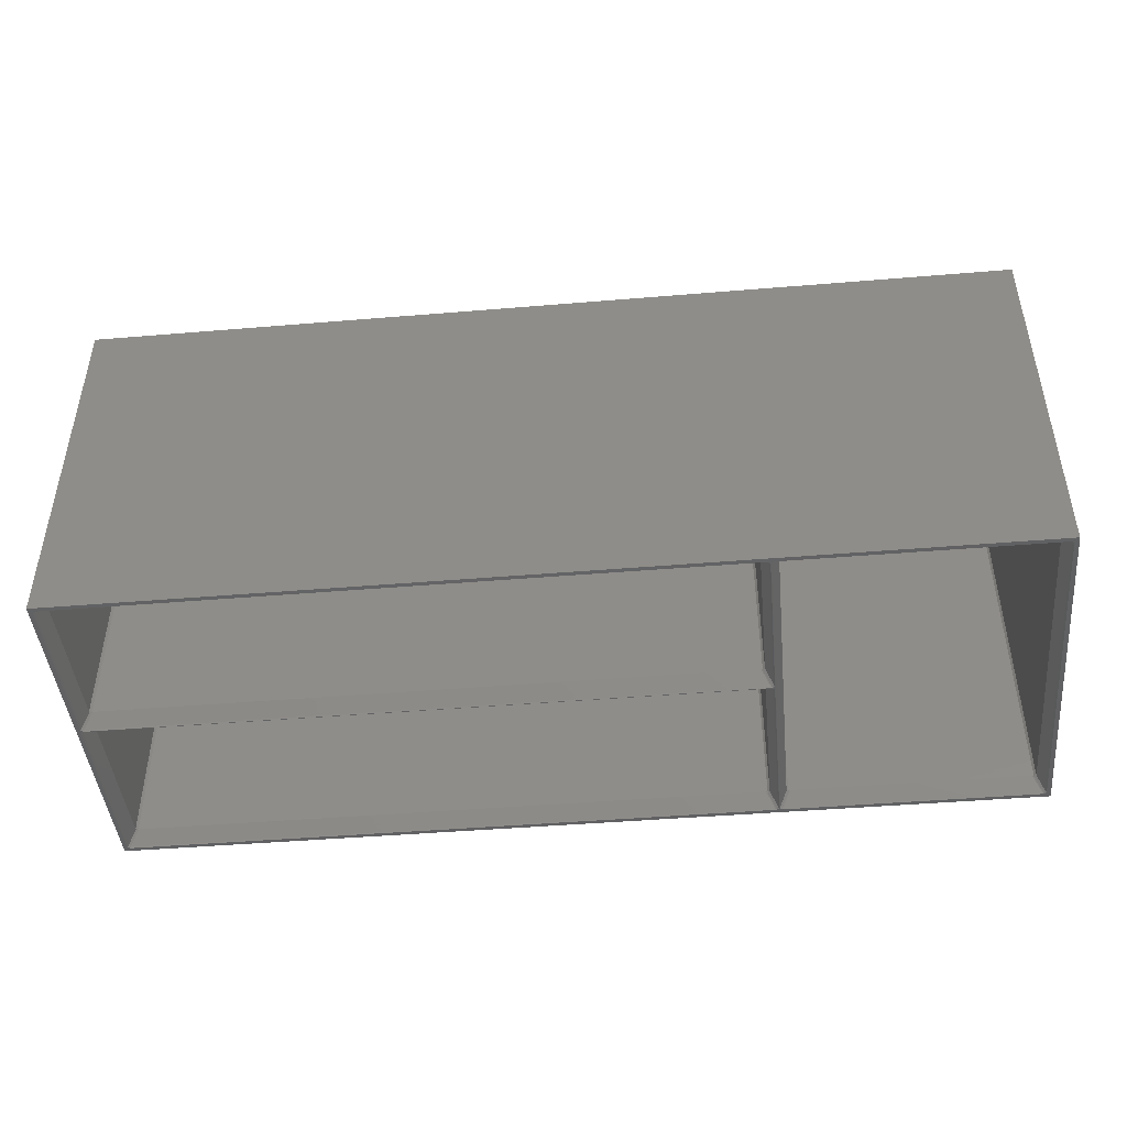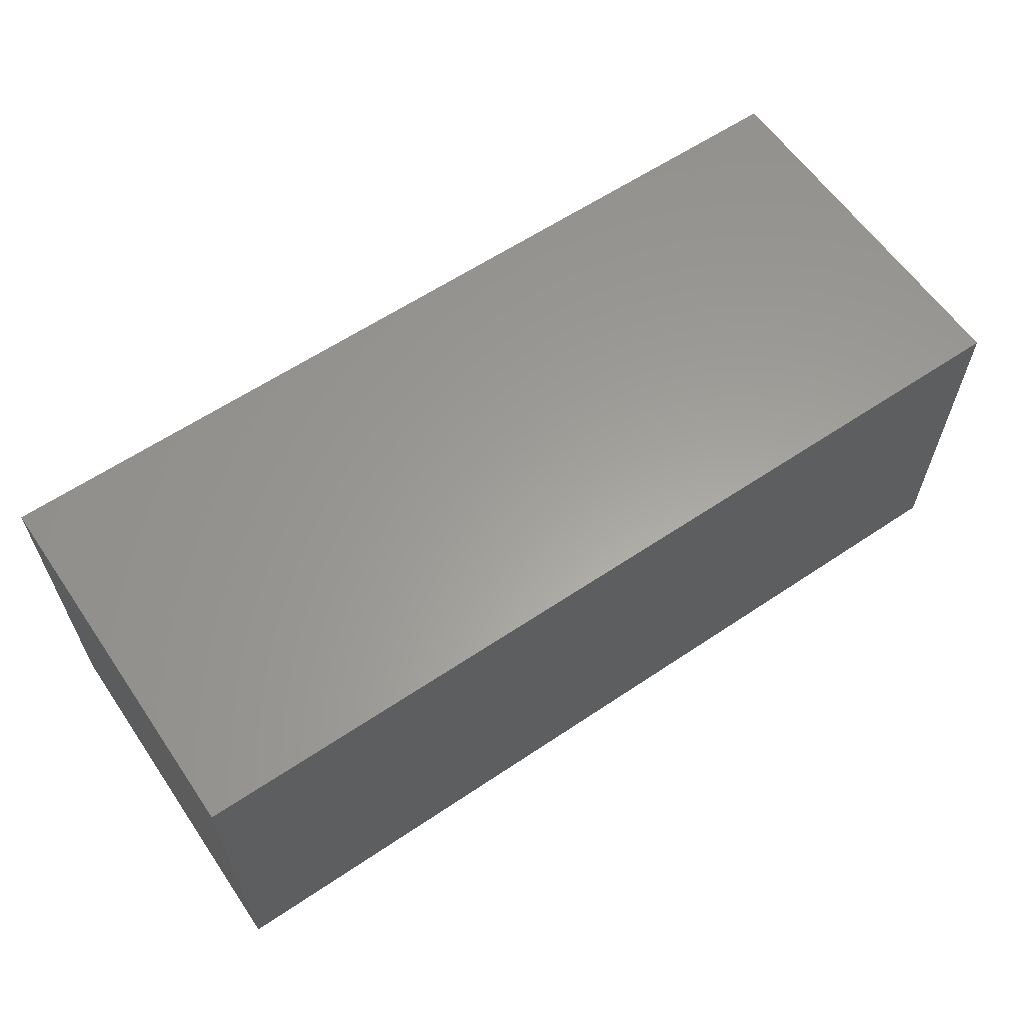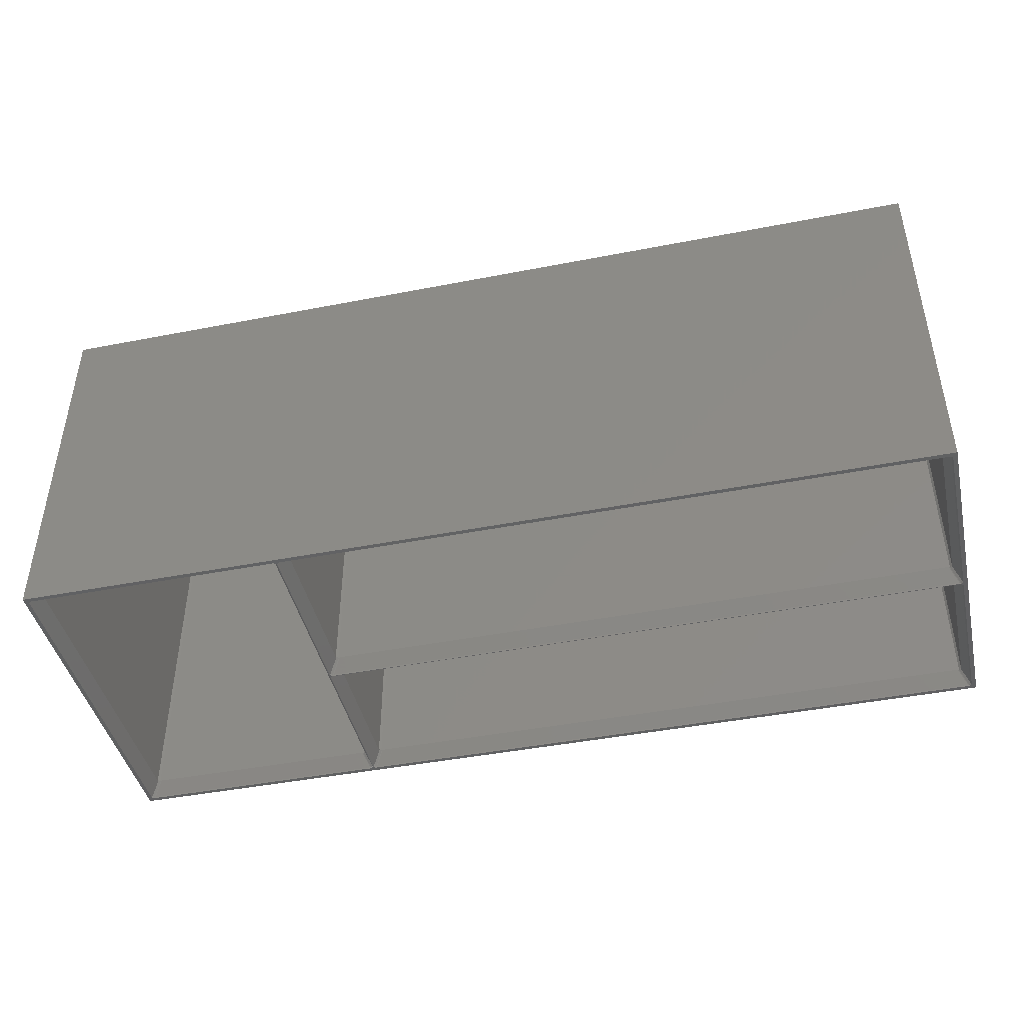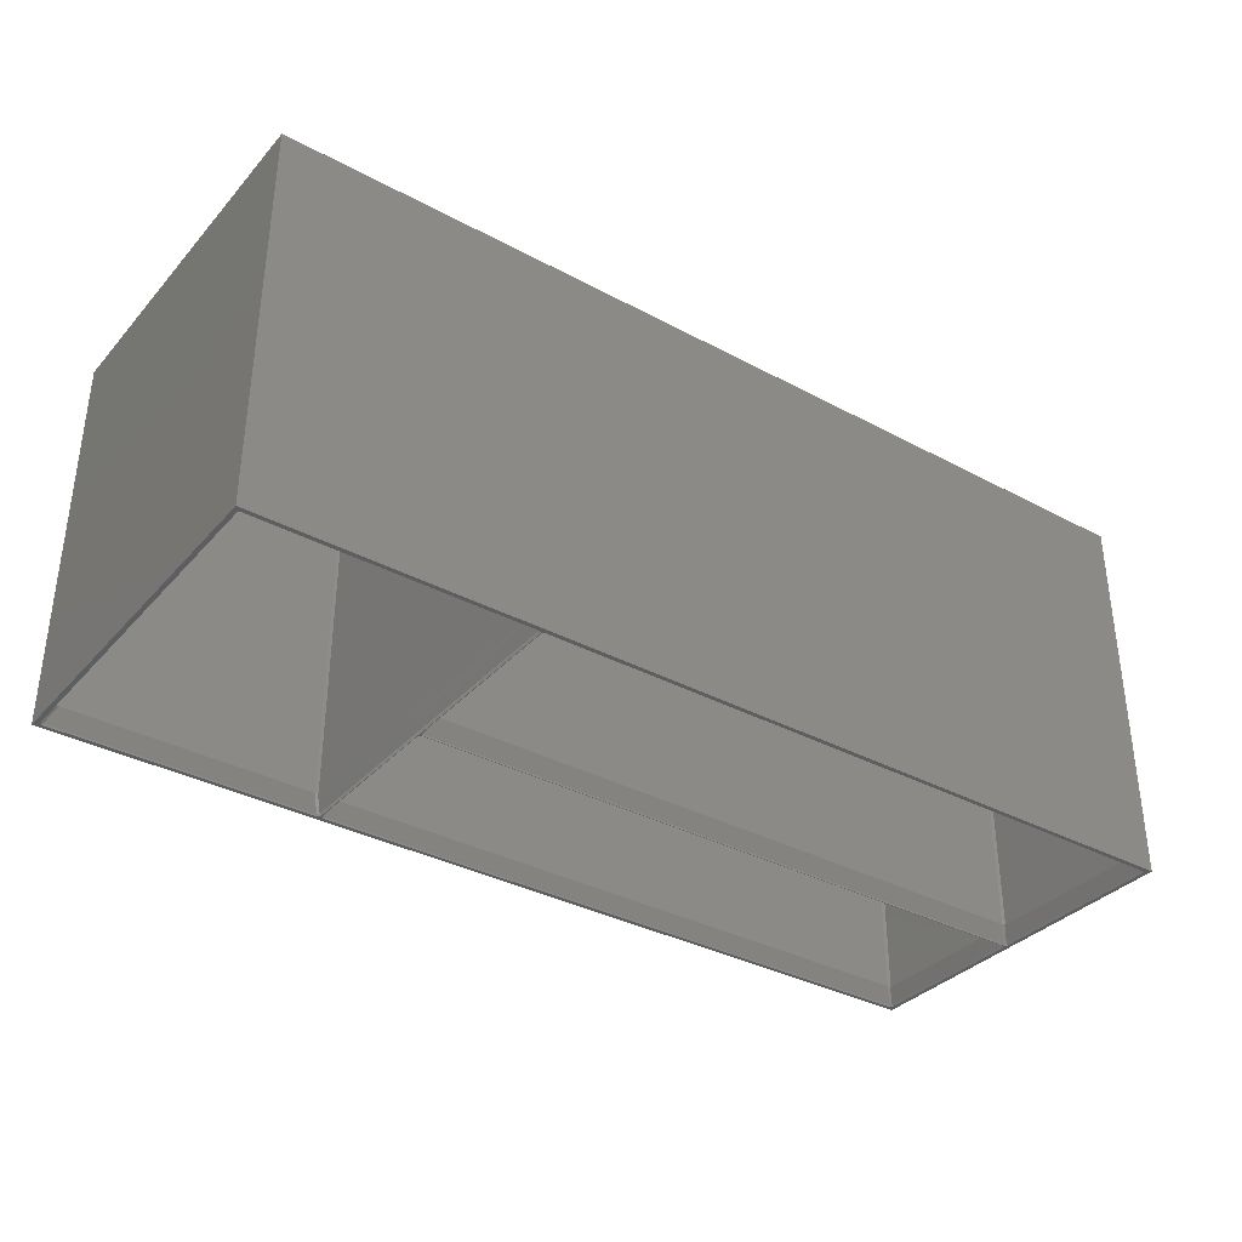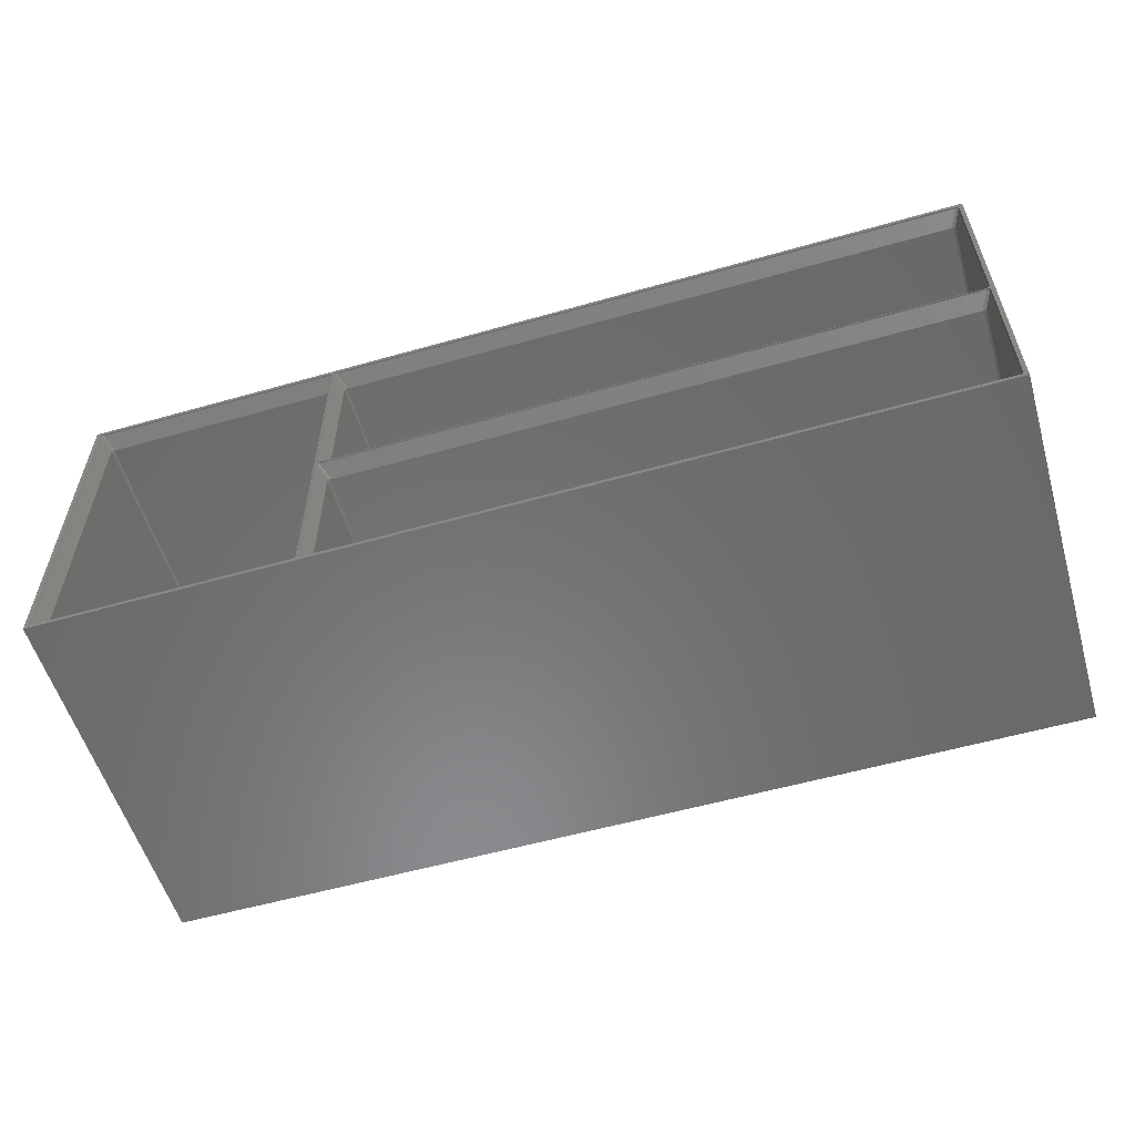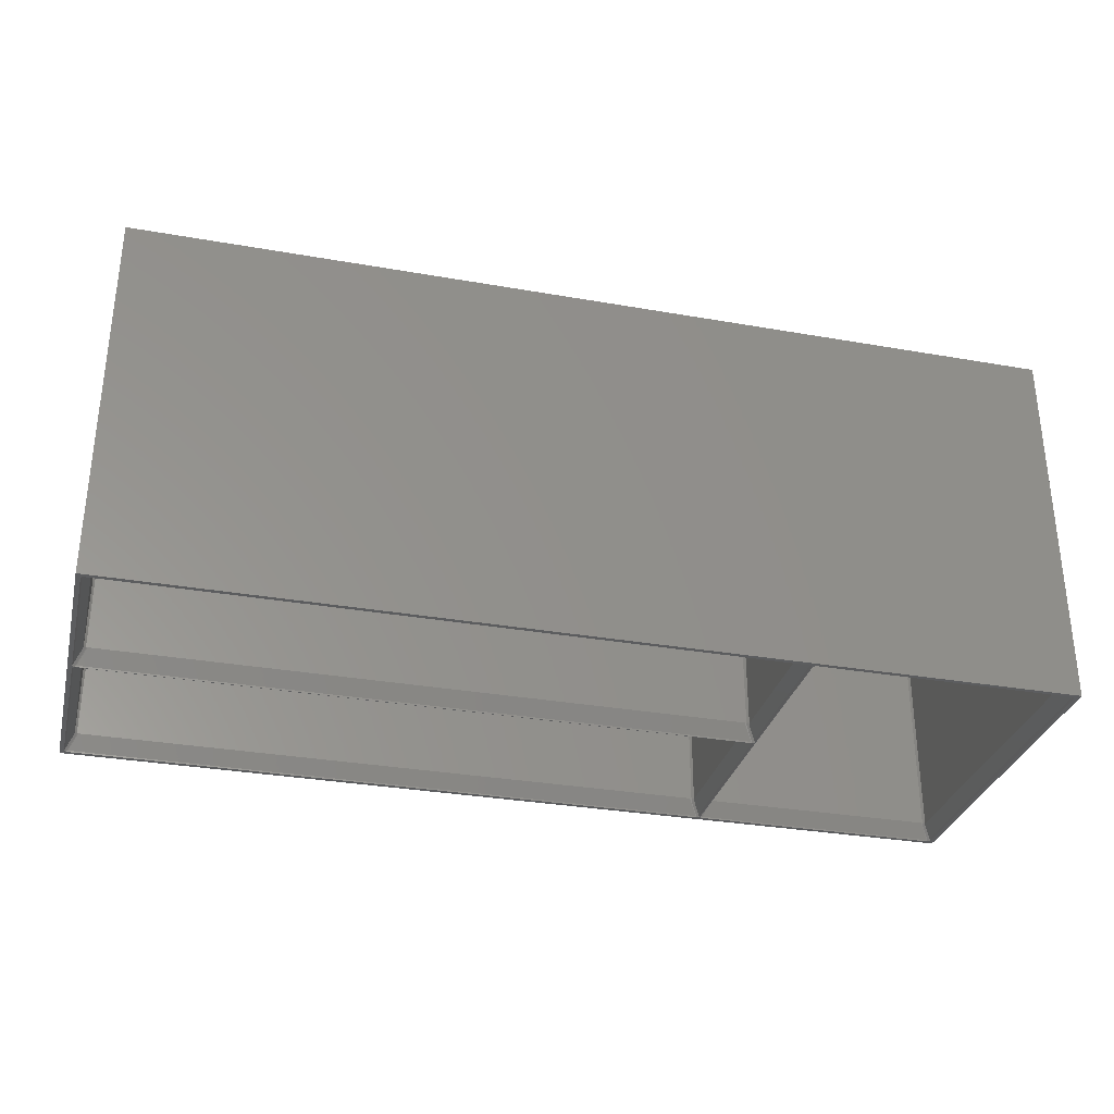
<metadata>
{"format":"stl","ext":"stl","renderer":"f3d","projection":"perspective","resolution":1024,"background":"white","views":[{"elev":-45.0,"azim":-174.5,"up":"+Y"},{"elev":61.0,"azim":145.6,"up":"+Z"},{"elev":-43.9,"azim":12.9,"up":"+Y"},{"elev":-35.0,"azim":-35.5,"up":"+Y"},{"elev":-56.4,"azim":16.5,"up":"+Z"},{"elev":-31.4,"azim":166.0,"up":"+Y"}]}
</metadata>
<code>
# stl→obj: 200 verts, 396 faces
v 148 -52.79 10.19
v 148.3 -52.92 10.19
v 148 -53.06 10.46
v 67.54 -97.19 10.19
v 67.54 -53.25 -8.191
v 67.54 -53.25 10.19
v 67.54 -97.19 -8.191
v 148.1 -97.11 10.46
v 148.2 -53.25 10.46
v 148.2 -97.16 10.46
v 148 -97.06 10.46
v 148.1 -53.11 10.46
v 68 -97.06 10.46
v 68 -53.06 10.46
v 67.81 -53.25 10.46
v 67.86 -97.11 10.46
v 67.81 -97.16 10.46
v 67.86 -53.11 10.46
v 68 -52.79 -8.191
v 68 -52.79 10.19
v 148 -52.79 -8.191
v 148.4 -97.06 10.26
v 148.5 -53.25 10.19
v 148.5 -97.19 10.19
v 67.61 -97.06 10.26
v 148.5 -53.25 -8.191
v 148.3 -52.92 -8.191
v 67.67 -52.92 10.19
v 67.86 -53.11 -8.462
v 68 -53.06 -8.462
v 67.67 -52.92 -8.191
v 148.2 -53.25 -8.462
v 148.1 -53.11 -8.462
v 148 -53.06 -8.462
v 148.5 -97.19 -8.191
v 148.1 -97.11 -8.462
v 148.2 -97.16 -8.462
v 148 -97.06 -8.462
v 68 -97.06 -8.462
v 67.81 -53.25 -8.462
v 67.86 -97.11 -8.462
v 67.81 -97.16 -8.462
v 148.4 -97.06 -8.259
v 67.61 -97.06 -8.259
v 66.54 -99.25 11.19
v 66.67 -98.92 -9.191
v 66.67 -98.92 11.19
v 66.54 -99.25 -9.191
v 149.5 -99.25 -9.191
v 149.3 -98.92 -9.191
v 149.2 -99.25 -9.462
v 149 -99.06 -9.462
v 67 -99.06 -9.462
v 149.1 -99.11 -9.462
v 66.86 -99.11 11.46
v 66.81 -99.25 11.46
v 149.3 -98.92 11.19
v 149.5 -99.25 11.19
v 149.2 -99.25 11.46
v 67 -99.06 11.46
v 149.1 -99.11 11.46
v 149 -99.06 11.46
v 66.81 -99.25 -9.462
v 66.86 -99.11 -9.462
v 148.2 -53.25 12.54
v 148.3 -52.92 12.81
v 148.1 -53.11 12.54
v 67.81 -53.25 12.54
v 67.67 -52.92 12.81
v 67.54 -53.25 12.81
v 68 -53.06 33.46
v 67.86 -53.11 33.46
v 67.67 -52.92 33.19
v 148.5 -53.25 12.81
v 148.4 -97.06 33.26
v 148.5 -53.25 33.19
v 148.5 -97.19 33.19
v 148.2 -53.25 33.46
v 148.2 -97.16 33.46
v 68 -53.06 12.54
v 68 -52.79 12.81
v 67.86 -53.11 12.54
v 67.81 -53.25 33.46
v 148.3 -52.92 33.19
v 148.1 -53.11 33.46
v 148 -53.06 33.46
v 148 -53.06 12.54
v 148.1 -97.11 12.54
v 148.2 -97.16 12.54
v 148 -97.06 12.54
v 68 -97.06 12.54
v 67.86 -97.11 12.54
v 67.81 -97.16 12.54
v 67.61 -97.06 33.26
v 67.54 -53.25 33.19
v 67.81 -97.16 33.46
v 67.54 -97.19 33.19
v 148.4 -97.06 12.74
v 148.5 -97.19 12.81
v 68 -52.79 33.19
v 148 -52.79 12.81
v 148 -52.79 33.19
v 67.61 -97.06 12.74
v 67.54 -97.19 12.81
v 148.1 -97.11 33.46
v 148 -97.06 33.46
v 68 -97.06 33.46
v 67.86 -97.11 33.46
v 149.3 -98.92 34.19
v 149.2 -99.25 34.46
v 149.1 -99.11 34.46
v 149.5 -99.25 34.19
v 149 -99.06 34.46
v 67 -99.06 34.46
v 66.81 -99.25 34.46
v 66.86 -99.11 34.46
v 149.3 -98.92 11.81
v 149.5 -99.25 11.81
v 149.2 -99.25 11.54
v 149 -99.06 11.54
v 149.1 -99.11 11.54
v 67 -99.06 11.54
v 66.54 -99.25 34.19
v 66.67 -98.92 11.81
v 66.67 -98.92 34.19
v 66.54 -99.25 11.81
v 66.81 -99.25 11.54
v 66.86 -99.11 11.54
v 65.33 -52.92 33.19
v 65.14 -53.11 33.46
v 65 -53.06 33.46
v 65 -52.79 33.19
v 65.14 -53.11 -8.462
v 65.33 -52.92 -8.191
v 65 -53.06 -8.462
v 35 -53.06 33.46
v 34.86 -53.11 33.46
v 34.67 -52.92 33.19
v 65.46 -97.19 -8.191
v 65.46 -53.25 33.19
v 65.46 -53.25 -8.191
v 65.46 -97.19 33.19
v 65.19 -53.25 33.46
v 34.81 -53.25 -8.462
v 34.86 -53.11 -8.462
v 34.67 -52.92 -8.191
v 35 -53.06 -8.462
v 65 -52.79 -8.191
v 35 -52.79 -8.191
v 34.54 -97.19 33.19
v 34.54 -53.25 -8.191
v 34.54 -53.25 33.19
v 34.54 -97.19 -8.191
v 34.61 -97.06 -8.259
v 34.81 -97.16 -8.462
v 34.81 -53.25 33.46
v 34.61 -97.06 33.26
v 34.81 -97.16 33.46
v 65.19 -53.25 -8.462
v 35 -52.79 33.19
v 65.39 -97.06 -8.259
v 65.19 -97.16 -8.462
v 65.39 -97.06 33.26
v 65.19 -97.16 33.46
v 65.14 -97.11 33.46
v 65 -97.06 33.46
v 35 -97.06 33.46
v 34.86 -97.11 33.46
v 65.14 -97.11 -8.462
v 65 -97.06 -8.462
v 35 -97.06 -8.462
v 34.86 -97.11 -8.462
v 66 -99.06 34.46
v 34 -99.06 34.46
v 33.86 -99.11 34.46
v 33.81 -99.25 34.46
v 33.67 -98.92 34.19
v 66 -99.06 -9.462
v 34 -99.06 -9.462
v 33.86 -99.11 -9.462
v 66.19 -99.25 -9.462
v 66.33 -98.92 -9.191
v 66.14 -99.11 -9.462
v 66.33 -98.92 34.19
v 33.81 -99.25 -9.462
v 33.67 -98.92 -9.191
v 33.54 -99.25 -9.191
v 33.54 -99.25 34.19
v 66.14 -99.11 34.46
v 66.46 -99.25 -9.191
v 66.46 -99.25 34.19
v 66.19 -99.25 34.46
v 150 -99.25 35
v 150 -51.25 -10
v 150 -51.25 35
v 150 -99.25 -10
v 33 -51.25 35
v 33 -99.25 35
v 33 -99.25 -10
v 33 -51.25 -10
f 1 2 3
f 4 5 6
f 5 4 7
f 8 9 10
f 11 9 8
f 3 9 11
f 9 3 12
f 13 3 11
f 13 14 3
f 15 13 16
f 13 15 14
f 15 16 17
f 14 15 18
f 19 1 20
f 1 19 21
f 2 12 3
f 22 23 24
f 9 22 10
f 22 9 23
f 15 25 6
f 25 15 17
f 6 25 4
f 26 2 27
f 2 26 23
f 20 14 28
f 28 15 6
f 29 30 31
f 20 3 14
f 3 20 1
f 14 18 28
f 2 9 12
f 31 20 28
f 20 31 19
f 6 31 28
f 31 6 5
f 30 19 31
f 18 15 28
f 26 27 32
f 33 27 34
f 2 23 9
f 35 23 26
f 23 35 24
f 34 32 33
f 32 36 37
f 32 34 38
f 32 38 36
f 30 38 34
f 30 39 38
f 40 30 29
f 30 40 39
f 39 40 41
f 41 40 42
f 40 31 5
f 26 43 35
f 32 43 26
f 43 32 37
f 30 21 19
f 21 30 34
f 27 21 34
f 5 44 40
f 44 5 7
f 40 44 42
f 40 29 31
f 32 27 33
f 21 2 1
f 2 21 27
f 45 46 47
f 46 45 48
f 49 50 51
f 39 52 38
f 52 39 53
f 37 50 43
f 50 37 54
f 54 37 36
f 4 47 7
f 47 4 25
f 7 46 44
f 46 7 47
f 55 56 47
f 57 58 59
f 35 50 24
f 50 35 43
f 24 57 22
f 57 24 50
f 60 16 13
f 16 60 55
f 55 17 16
f 47 17 55
f 17 47 25
f 10 57 61
f 57 10 22
f 10 61 8
f 49 57 50
f 57 49 58
f 51 50 54
f 62 13 11
f 13 62 60
f 47 56 45
f 63 64 46
f 62 8 61
f 8 62 11
f 42 64 41
f 46 42 44
f 42 46 64
f 52 51 54
f 53 51 52
f 63 53 64
f 53 63 51
f 63 46 48
f 57 59 61
f 36 52 54
f 52 36 38
f 59 62 61
f 59 60 62
f 56 60 59
f 60 56 55
f 41 53 39
f 53 41 64
f 65 66 67
f 68 69 70
f 71 72 73
f 74 66 65
f 75 76 77
f 78 75 79
f 75 78 76
f 80 81 69
f 68 82 69
f 72 83 73
f 84 85 86
f 87 65 67
f 65 88 89
f 65 87 90
f 65 90 88
f 80 90 87
f 80 91 90
f 68 80 82
f 80 68 91
f 91 68 92
f 92 68 93
f 83 94 95
f 94 83 96
f 95 94 97
f 74 98 99
f 65 98 74
f 98 65 89
f 74 84 66
f 84 74 76
f 67 66 87
f 100 71 73
f 99 76 74
f 76 99 77
f 101 84 102
f 84 101 66
f 84 78 85
f 82 80 69
f 80 101 81
f 101 80 87
f 73 83 95
f 69 100 73
f 100 69 81
f 70 103 68
f 103 70 104
f 68 103 93
f 84 76 78
f 105 78 79
f 106 78 105
f 86 78 106
f 78 86 85
f 107 86 106
f 107 71 86
f 83 107 108
f 107 83 71
f 83 108 96
f 71 83 72
f 97 70 95
f 70 97 104
f 95 69 73
f 69 95 70
f 102 84 86
f 81 102 100
f 102 81 101
f 66 101 87
f 100 86 71
f 86 100 102
f 109 110 111
f 109 112 110
f 113 107 106
f 107 113 114
f 110 113 111
f 110 114 113
f 115 114 110
f 114 115 116
f 99 117 77
f 117 99 98
f 77 109 75
f 109 77 117
f 118 117 119
f 88 120 121
f 120 88 90
f 91 120 90
f 120 91 122
f 118 109 117
f 109 118 112
f 123 124 125
f 124 123 126
f 120 119 121
f 122 119 120
f 127 122 128
f 122 127 119
f 116 96 108
f 125 96 116
f 96 125 94
f 119 117 121
f 113 105 111
f 105 113 106
f 79 109 111
f 109 79 75
f 79 111 105
f 114 108 107
f 108 114 116
f 125 115 123
f 92 122 91
f 122 92 128
f 127 128 124
f 93 128 92
f 124 93 103
f 93 124 128
f 127 124 126
f 97 125 104
f 125 97 94
f 104 124 103
f 124 104 125
f 89 117 98
f 117 89 121
f 121 89 88
f 116 115 125
f 129 130 131
f 132 129 131
f 133 134 135
f 136 137 138
f 139 140 141
f 140 139 142
f 129 140 143
f 144 145 146
f 147 148 149
f 148 147 135
f 150 151 152
f 151 150 153
f 145 147 146
f 152 146 138
f 146 152 151
f 151 154 144
f 154 151 153
f 144 154 155
f 156 157 152
f 157 156 158
f 152 157 150
f 141 134 159
f 146 160 138
f 160 146 149
f 144 146 151
f 137 156 138
f 138 156 152
f 159 161 141
f 161 159 162
f 141 161 139
f 159 134 133
f 149 132 160
f 132 149 148
f 148 129 132
f 129 148 134
f 140 163 143
f 163 140 142
f 143 163 164
f 129 143 130
f 165 143 164
f 166 143 165
f 167 143 166
f 143 131 130
f 156 143 167
f 143 156 131
f 156 167 168
f 131 156 136
f 156 168 158
f 136 156 137
f 141 129 134
f 129 141 140
f 147 149 146
f 160 136 138
f 160 131 136
f 131 160 132
f 134 148 135
f 135 159 133
f 159 169 162
f 144 159 135
f 159 170 169
f 144 135 147
f 159 144 170
f 144 147 145
f 170 144 171
f 171 144 172
f 172 144 155
f 173 167 166
f 167 173 174
f 175 176 177
f 171 178 170
f 178 171 179
f 172 179 171
f 179 172 180
f 181 182 183
f 162 182 161
f 182 162 183
f 183 162 169
f 139 182 142
f 182 139 161
f 142 184 163
f 184 142 182
f 185 186 187
f 188 186 177
f 186 188 187
f 169 178 183
f 178 169 170
f 175 158 168
f 177 158 175
f 158 177 157
f 164 184 189
f 184 164 163
f 164 189 165
f 190 182 181
f 150 177 153
f 177 150 157
f 153 186 154
f 186 153 177
f 174 168 167
f 168 174 175
f 177 176 188
f 190 184 182
f 184 190 191
f 155 180 172
f 186 155 154
f 155 186 180
f 184 192 189
f 184 191 192
f 185 180 186
f 178 181 183
f 179 181 178
f 185 179 180
f 179 185 181
f 192 173 189
f 192 174 173
f 176 174 192
f 174 176 175
f 173 165 189
f 165 173 166
f 193 194 195
f 194 193 196
f 197 193 195
f 193 197 198
f 199 194 196
f 194 199 200
f 199 197 200
f 197 199 198
f 194 197 195
f 197 194 200
f 191 115 192
f 191 123 115
f 191 126 123
f 127 56 119
f 126 56 127
f 126 45 56
f 191 45 126
f 190 45 191
f 190 48 45
f 181 48 190
f 48 181 63
f 192 198 176
f 198 188 176
f 198 187 188
f 199 181 185
f 181 199 63
f 196 63 199
f 187 199 185
f 199 187 198
f 198 192 193
f 115 193 192
f 110 193 115
f 112 193 110
f 118 193 112
f 59 119 56
f 59 118 119
f 58 118 59
f 58 193 118
f 196 58 49
f 58 196 193
f 51 196 49
f 63 196 51

</code>
